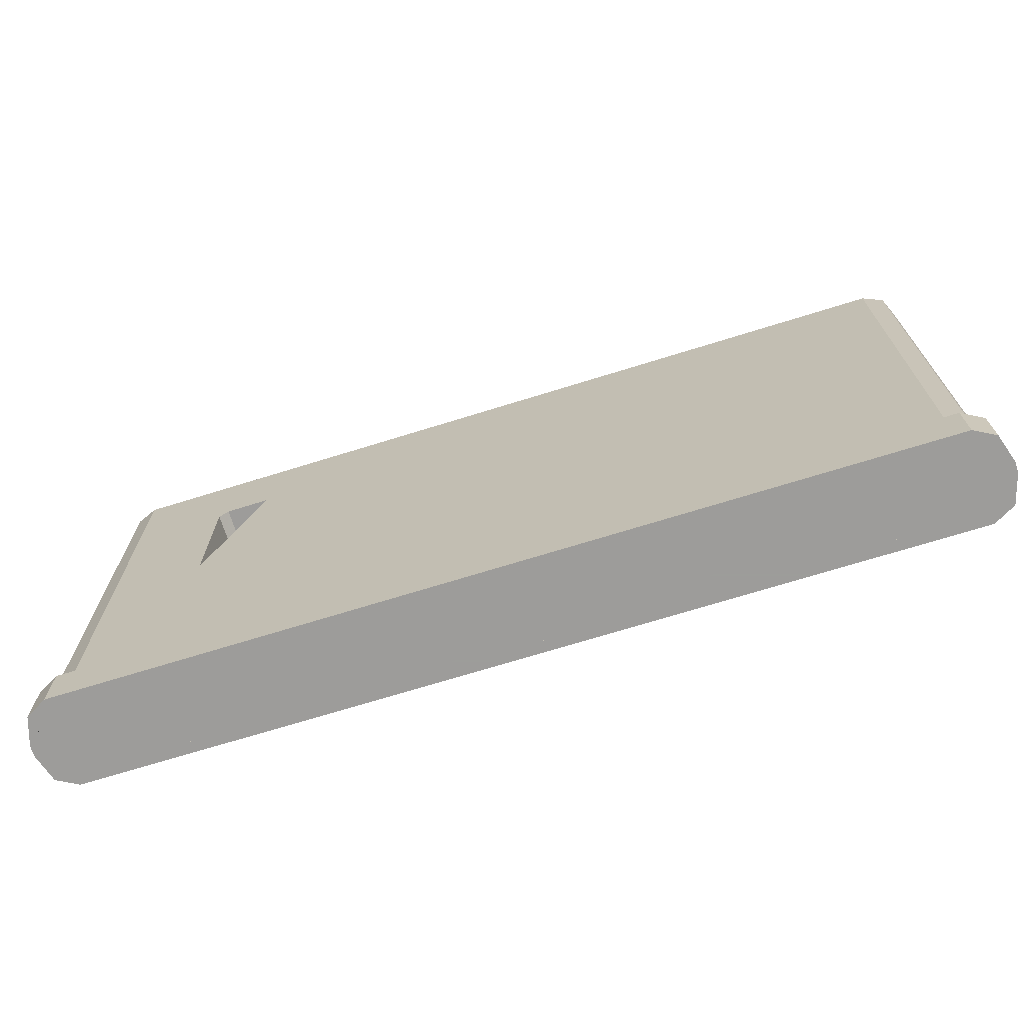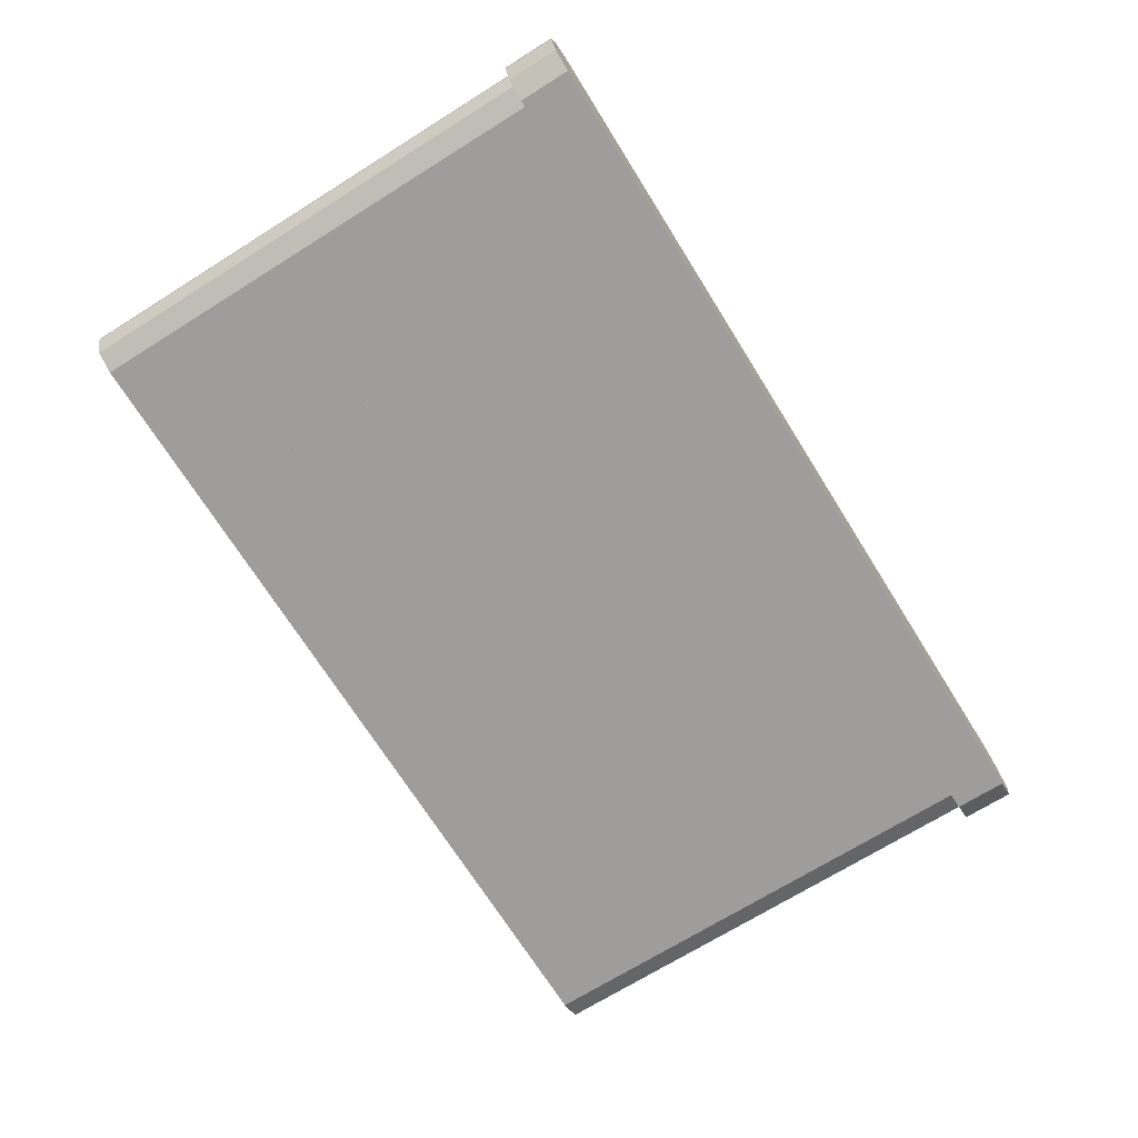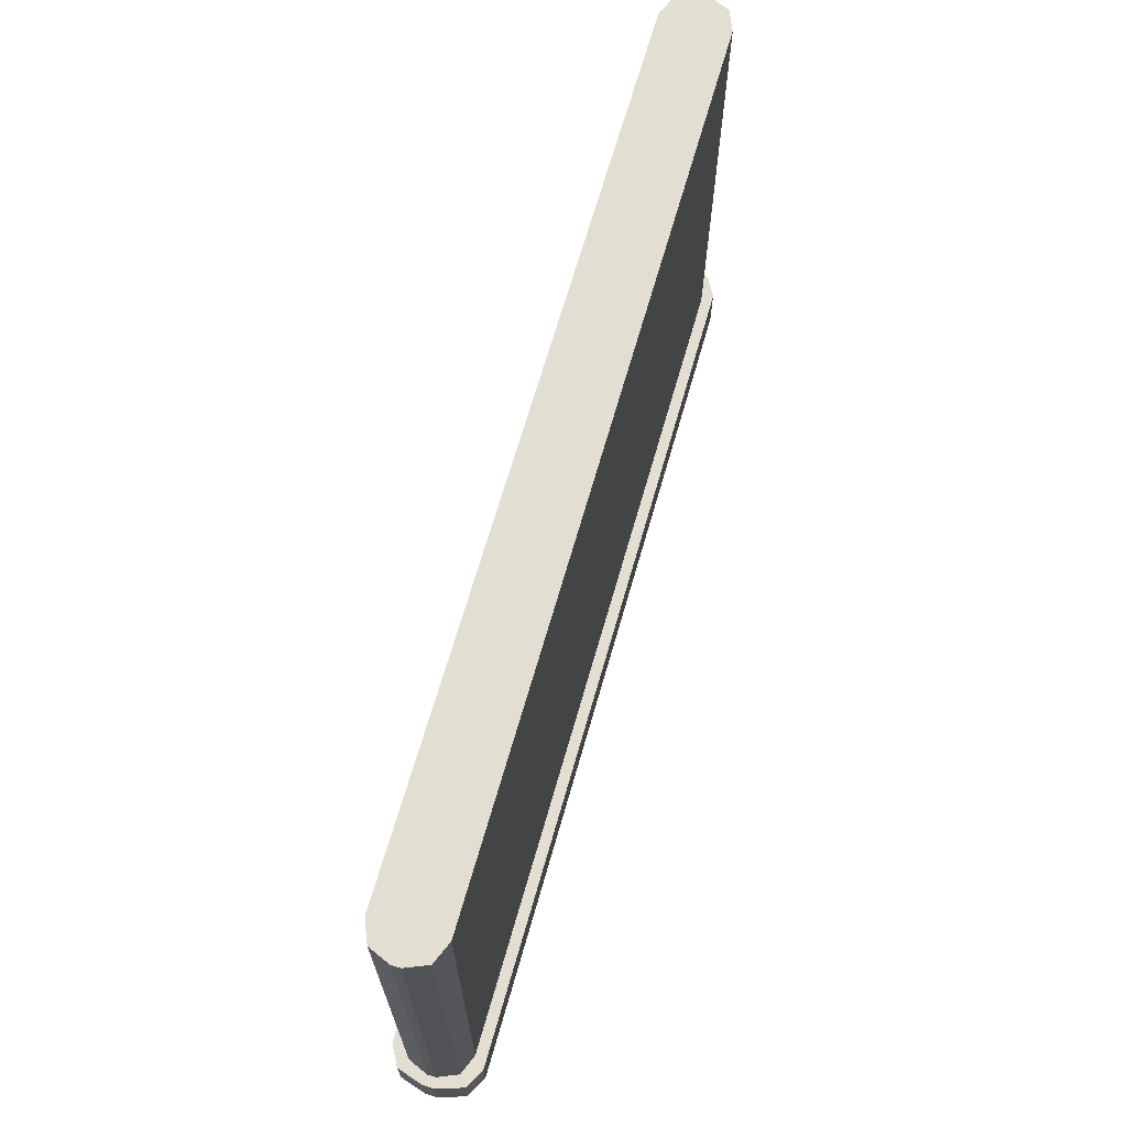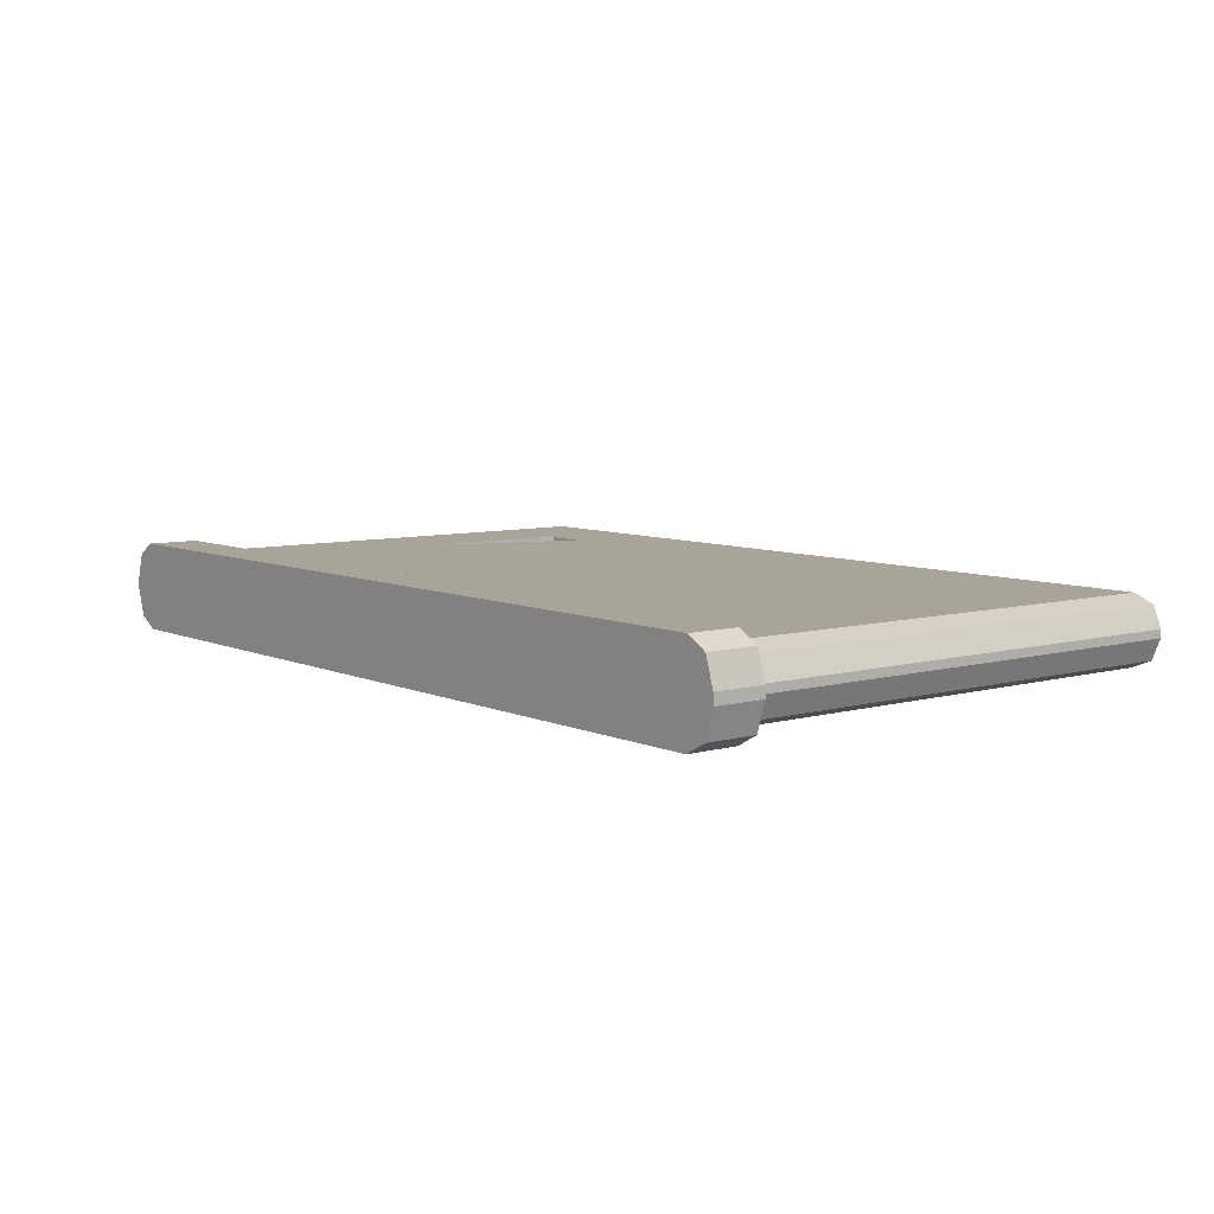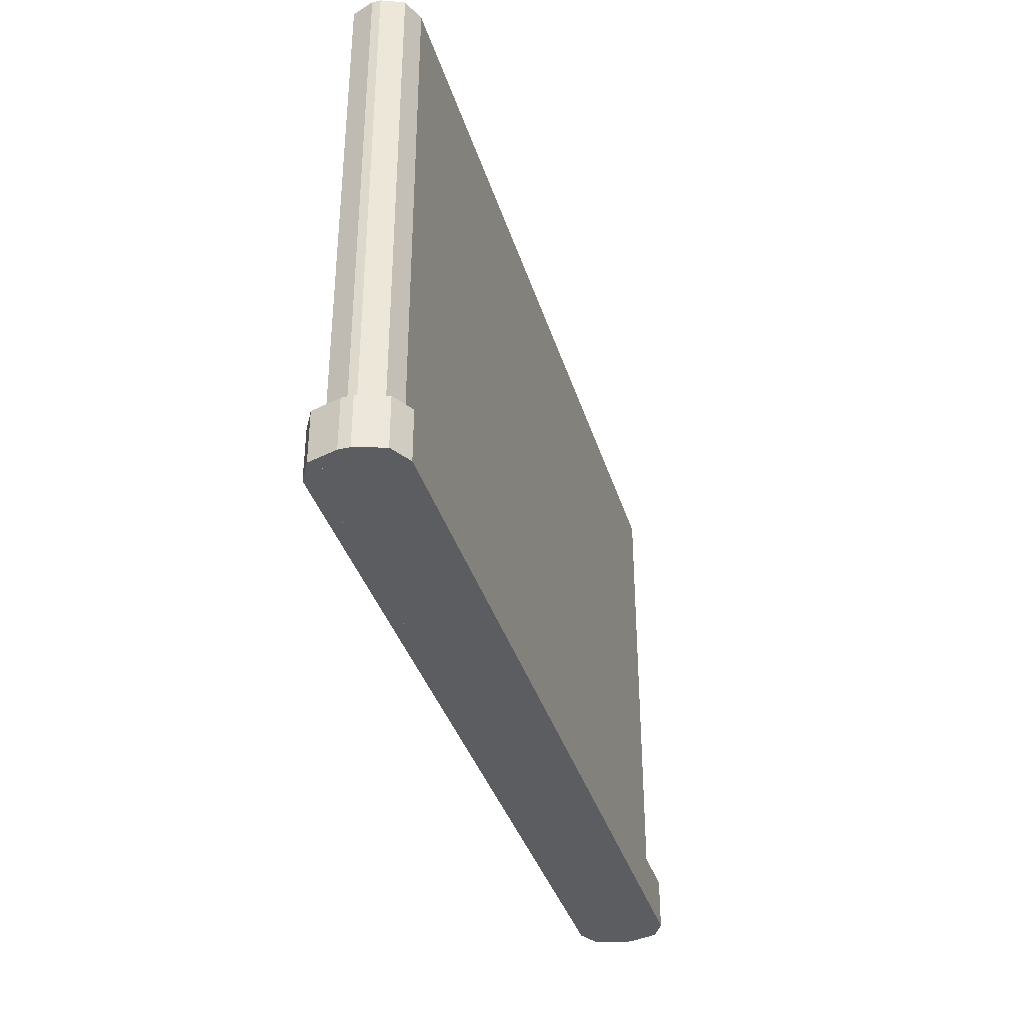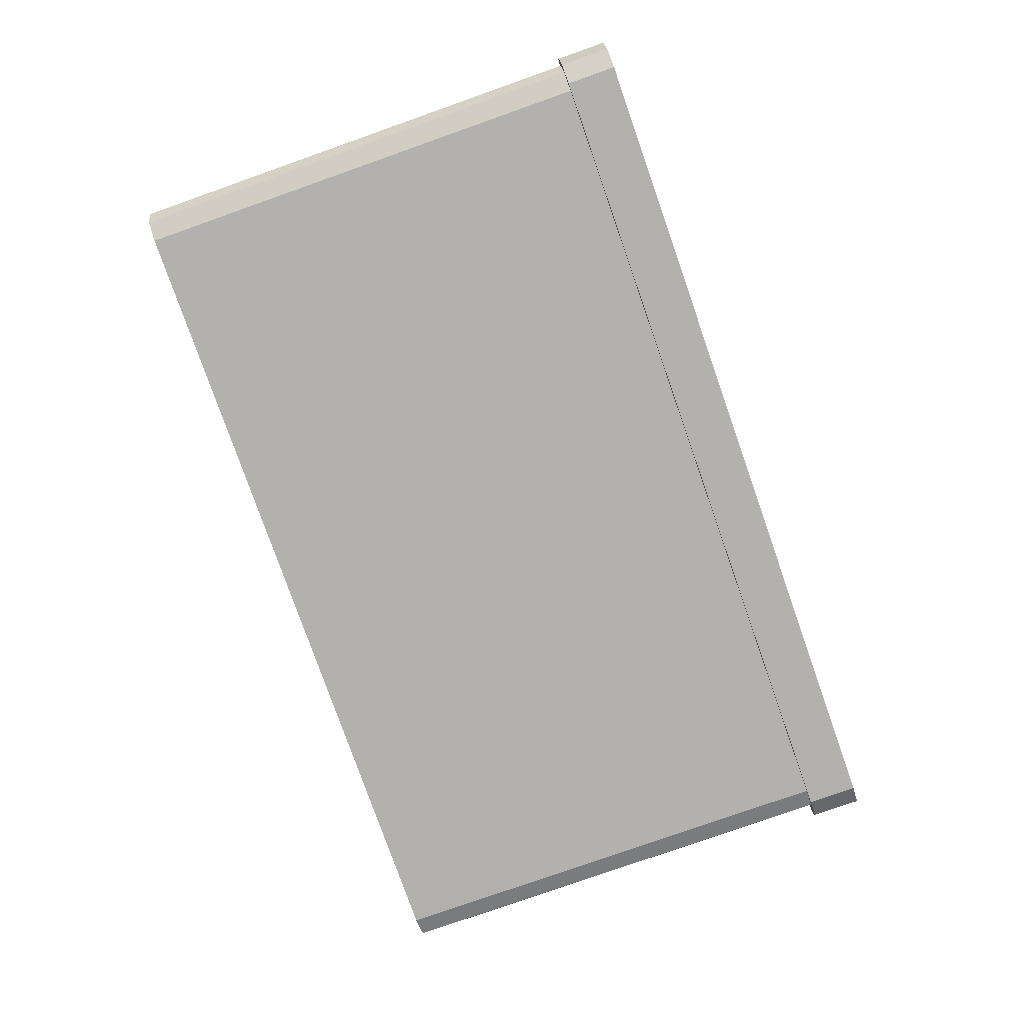
<metadata>
{"format":"obj","ext":"obj","renderer":"f3d","projection":"perspective","resolution":1024,"background":"white","views":[{"elev":-70.3,"azim":17.3,"up":"+Y"},{"elev":-70.5,"azim":-58.0,"up":"+Z"},{"elev":67.7,"azim":106.0,"up":"+Y"},{"elev":7.3,"azim":51.5,"up":"+Z"},{"elev":-36.6,"azim":106.2,"up":"+Y"},{"elev":-79.2,"azim":-70.6,"up":"+Z"}]}
</metadata>
<code>
v -1.681 0.8965 0.2146
v -1.681 2.754 0.2146
v -1.681 2.754 -0.2146
v -1.681 0.8965 -0.2146
v -2.021 2.814 0.2146
v -2.081 2.754 0.2146
v -2.081 2.754 -0.2146
v -2.021 2.814 -0.2146
v -1.741 2.814 0.2146
v -1.741 2.814 -0.2146
v -2.68 0 -0.2146
v -2.021 0.8365 -0.2146
v -1.741 0.8365 -0.2146
v -2.68 3.395 -0.2146
v 2.663 3.395 -0.2146
v 2.663 0 -0.2146
v -2.68 3.395 0.2146
v -2.68 0 0.2146
v -2.021 0.8365 0.2146
v -2.081 0.8965 0.2146
v 2.663 3.395 0.2146
v -1.741 0.8365 0.2146
v 2.663 0 0.2146
v 2.796 3.395 -0.1593
v 2.796 0 -0.1593
v 2.852 3.395 -0.02577
v 2.852 0 -0.02577
v 2.852 3.395 0.02577
v 2.852 0 0.02577
v 2.796 0 0.1593
v 2.796 3.395 0.1593
v -2.814 3.395 -0.1593
v -2.869 3.395 -0.02577
v -2.869 3.395 0.02577
v -2.814 3.395 0.1593
v -2.814 0 0.1593
v -2.869 0 0.02577
v -2.869 0 -0.02577
v -2.814 0 -0.1593
v -2.081 0.8965 -0.2146
v -2.917 0 0.03436
v -2.729 0 0.2861
v -2.862 0 0.2124
v -2.917 0.3264 0.03436
v -2.862 0.3264 0.2124
v -2.729 0.3264 0.2861
v 2.918 0 0.03436
v 2.863 0 0.2124
v 2.729 0 0.2861
v 2.918 0.3264 0.03436
v 2.729 0.3264 0.2861
v 2.863 0.3264 0.2124
v -2.862 0.3264 -0.2124
v -2.917 0.3264 -0.03436
v -2.729 0.3264 -0.2861
v -2.917 0 -0.03436
v -2.862 0 -0.2124
v -2.729 0 -0.2861
v 2.863 0.3264 -0.2124
v 2.729 0.3264 -0.2861
v 2.918 0.3264 -0.03436
v 2.918 0 -0.03436
v 2.729 0 -0.2861
v 2.863 0 -0.2124
f 1 2 3 4
f 5 6 7 8
f 9 5 8 10
f 2 9 10 3
f 11 12 13 4 3 10 14 15 16
f 17 18 19 20 6 5 9 21
f 9 2 1 22 19 18 23 21
f 15 24 25 16
f 24 26 27 25
f 28 29 27 26
f 23 30 31 21
f 30 29 28 31
f 24 15 14 32 33 34 35 17 21 31 28 26
f 27 29 30 23 18 36 37 38 39 11 16 25
f 40 7 6 20
f 22 1 4 13
f 36 18 17 35
f 13 12 19 22
f 37 36 35 34
f 33 38 37 34
f 20 19 12 40
f 32 14 11 39
f 33 32 39 38
f 10 8 7 40 12 11 14
f 46 42 49 51
f 58 55 60 63
f 50 47 62 61
f 54 56 41 44
f 41 43 45 44
f 43 42 46 45
f 49 48 52 51
f 48 47 50 52
f 54 53 57 56
f 53 55 58 57
f 60 59 64 63
f 59 61 62 64
f 59 60 55 53 54 44 45 46 51 52 50 61
f 62 47 48 49 42 43 41 56 57 58 63 64

</code>
